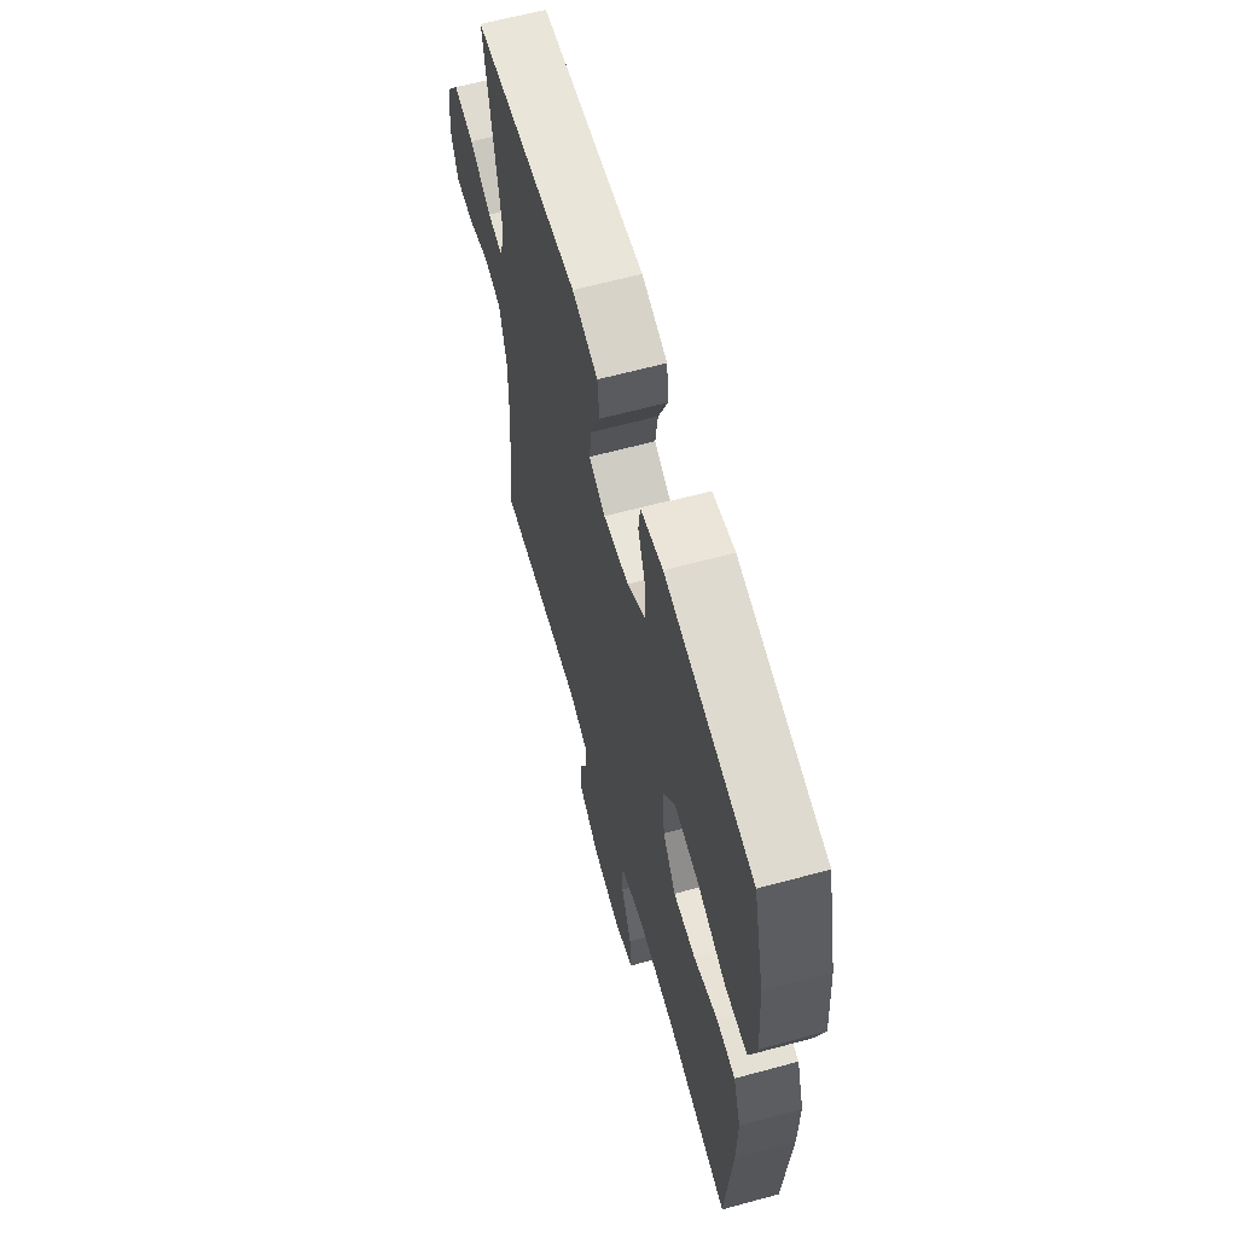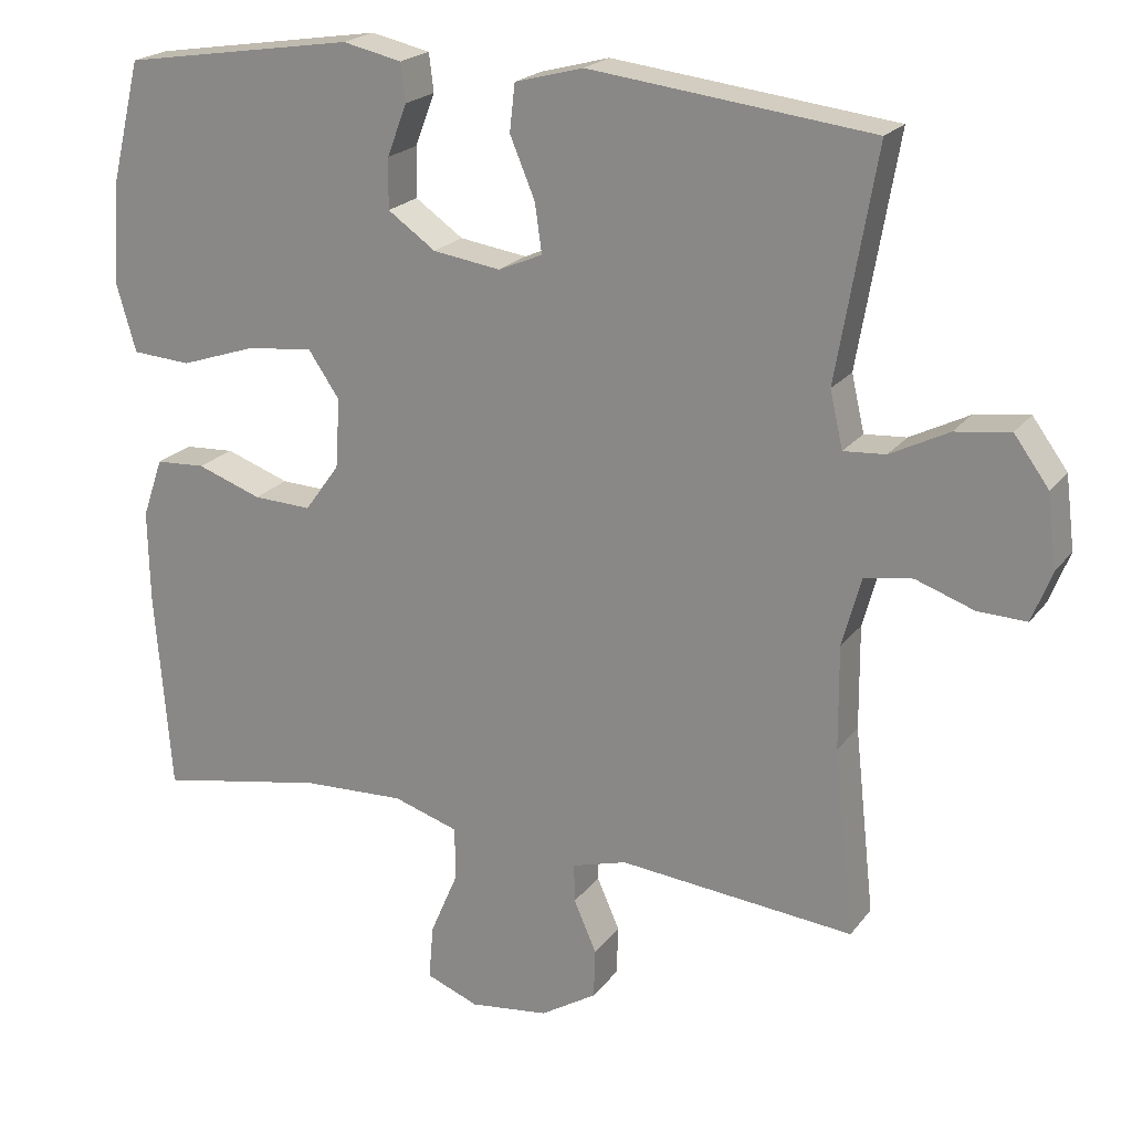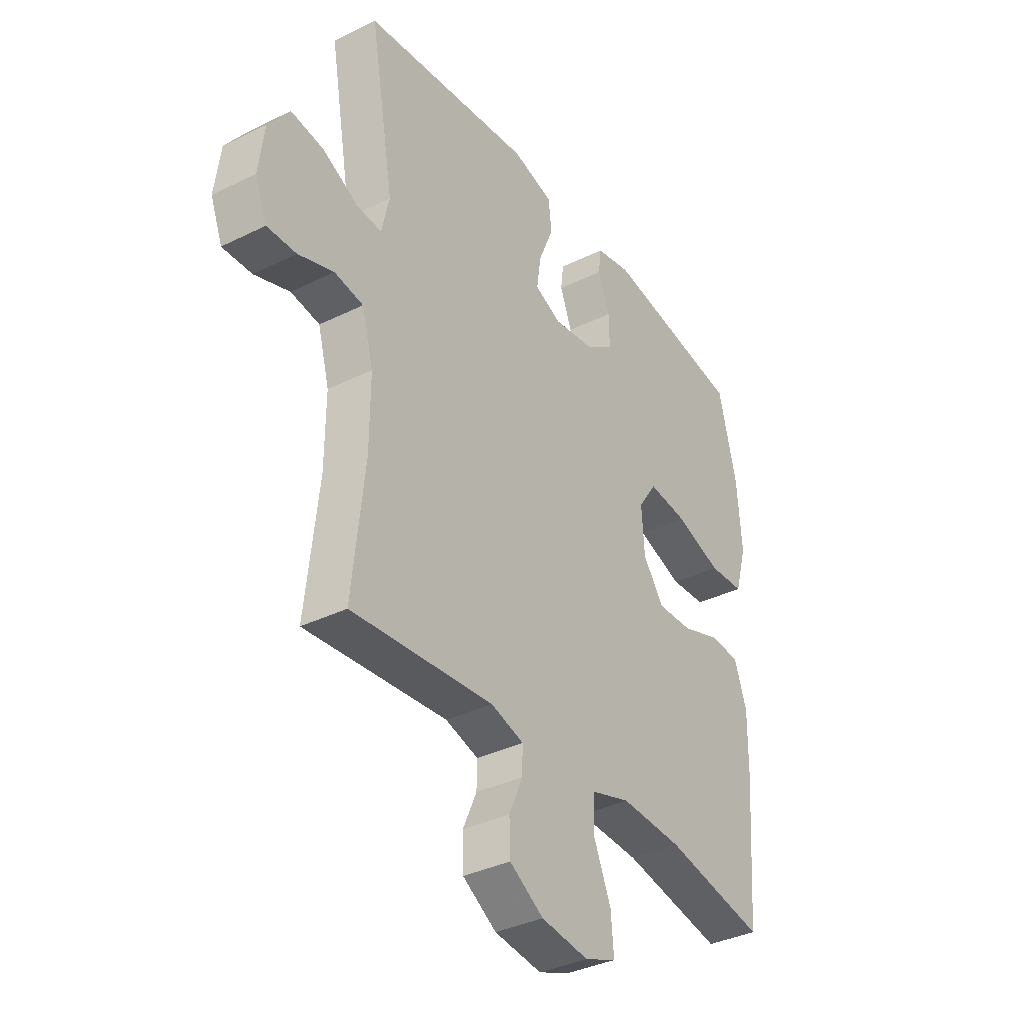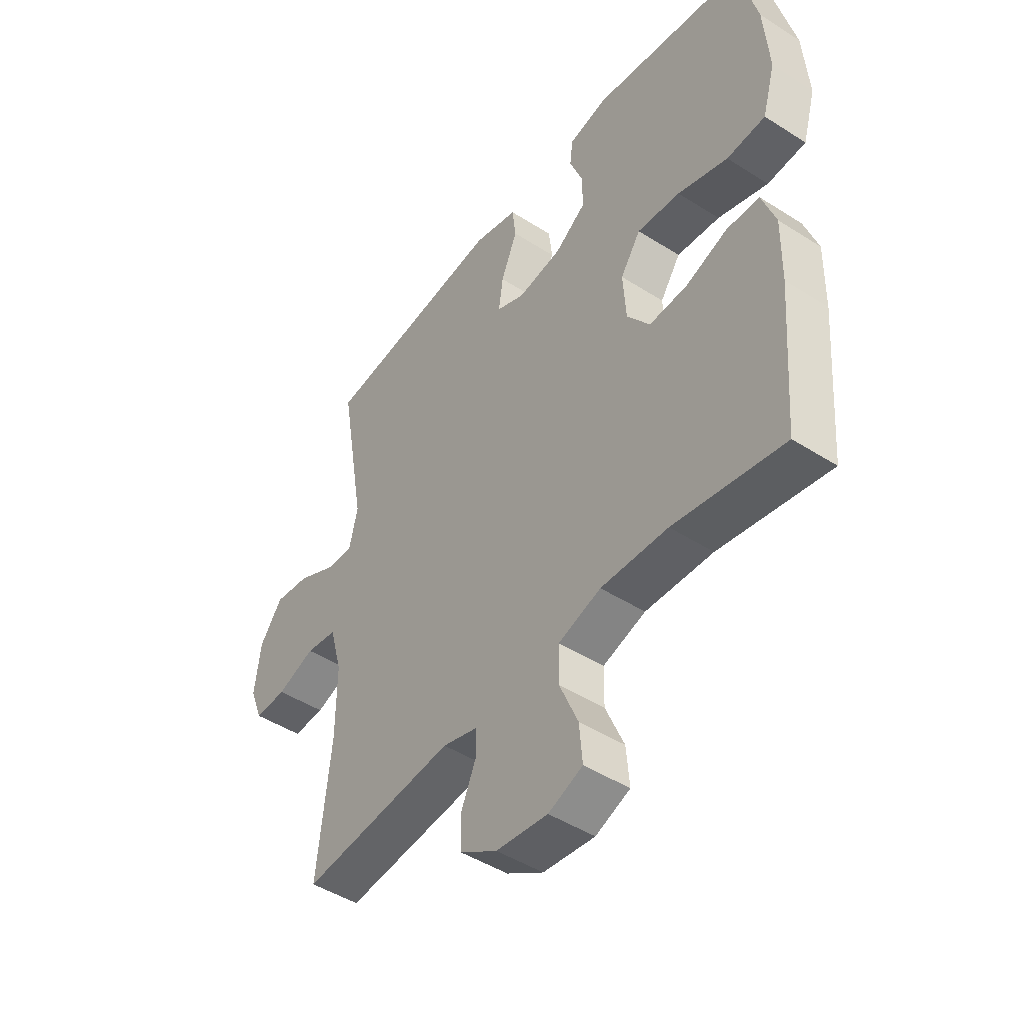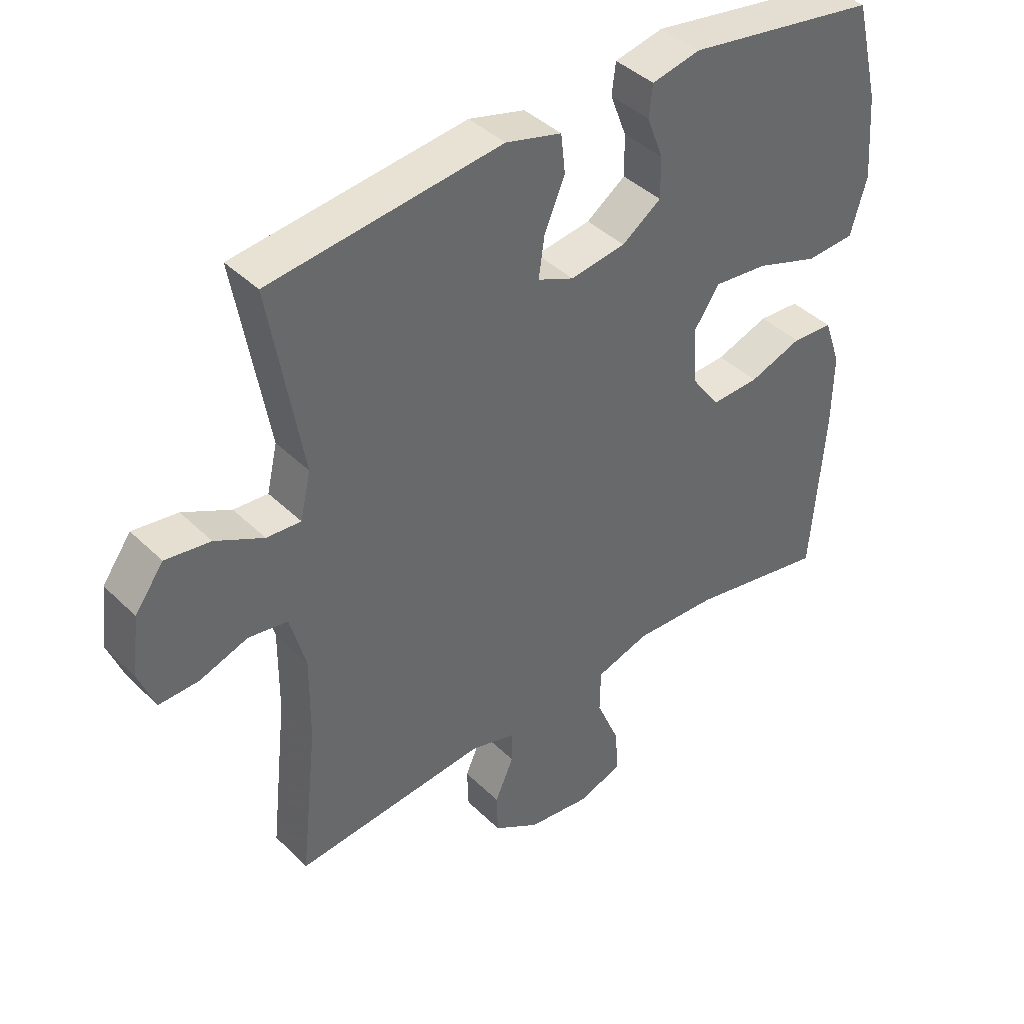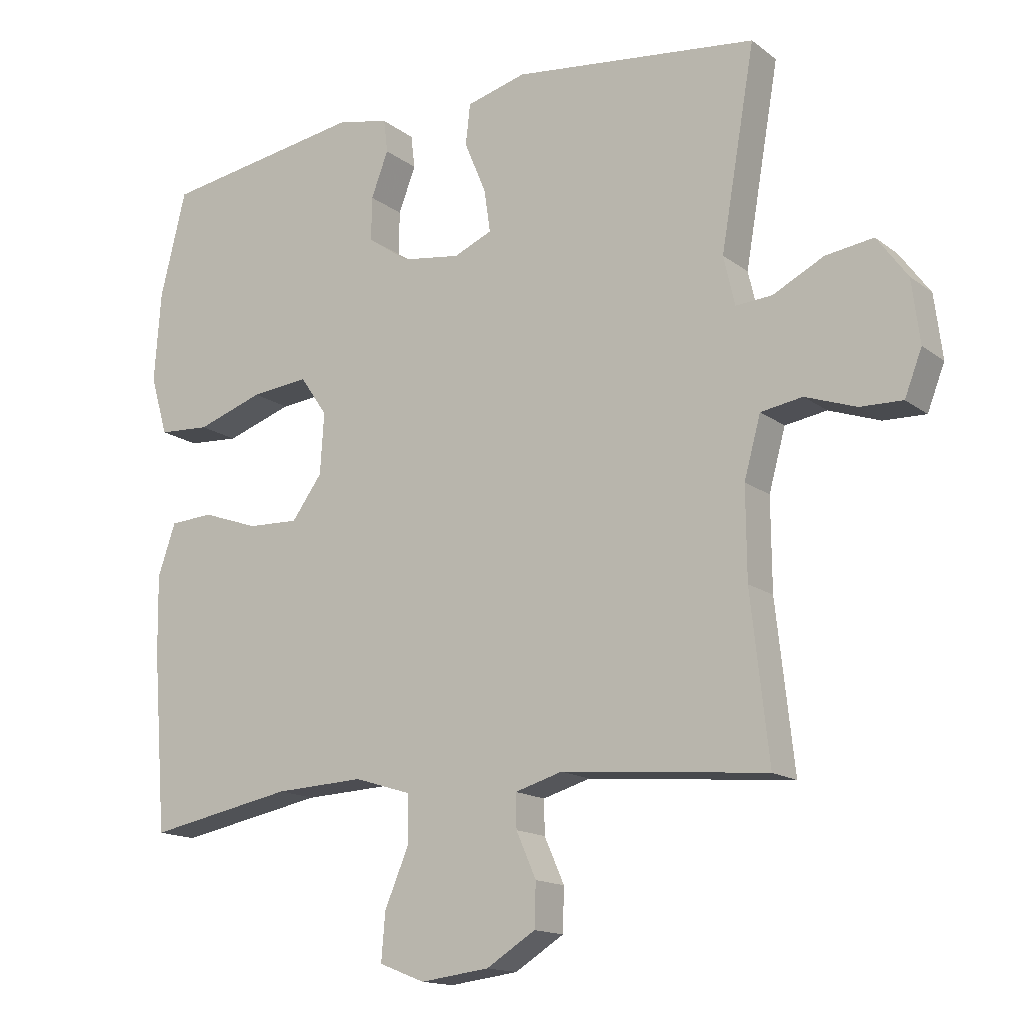
<metadata>
{"format":"obj","ext":"obj","renderer":"f3d","projection":"perspective","resolution":1024,"background":"white","views":[{"elev":62.7,"azim":74.6,"up":"+Z"},{"elev":21.0,"azim":-153.6,"up":"+Z"},{"elev":-36.1,"azim":-57.1,"up":"+Z"},{"elev":-46.7,"azim":54.0,"up":"+Z"},{"elev":41.0,"azim":-40.4,"up":"+Z"},{"elev":-15.1,"azim":-146.9,"up":"+Z"}]}
</metadata>
<code>
v 0.5 0.07 0.5
v 0.539 0.07 0.341
v 0.549 0.07 0.205
v 0.523 0.07 0.115
v 0.445 0.07 0.11
v 0.344 0.07 0.144
v 0.257 0.07 0.153
v 0.216 0.07 0.093
v 0.222 0.07 0.001
v 0.268 0.07 -0.062
v 0.345 0.07 -0.059
v 0.43 0.07 -0.029
v 0.496 0.07 -0.033
v 0.523 0.07 -0.111
v 0.521 0.07 -0.23
v 0.5 0.07 -0.5
v 0.279 0.07 -0.458
v 0.144 0.07 -0.452
v 0.058 0.07 -0.479
v 0.057 0.07 -0.549
v 0.094 0.07 -0.636
v 0.1 0.07 -0.708
v 0.031 0.07 -0.735
v -0.073 0.07 -0.722
v -0.147 0.07 -0.676
v -0.149 0.07 -0.611
v -0.119 0.07 -0.543
v -0.118 0.07 -0.492
v -0.19 0.07 -0.471
v -0.5 0.07 -0.5
v -0.473 0.07 -0.254
v -0.472 0.07 -0.118
v -0.497 0.07 -0.027
v -0.56 0.07 -0.017
v -0.637 0.07 -0.044
v -0.701 0.07 -0.046
v -0.727 0.07 0.021
v -0.715 0.07 0.116
v -0.669 0.07 0.179
v -0.597 0.07 0.169
v -0.52 0.07 0.13
v -0.465 0.07 0.126
v -0.448 0.07 0.2
v -0.5 0.07 0.5
v -0.129 0.07 0.544
v -0.039 0.07 0.52
v -0.032 0.07 0.458
v -0.065 0.07 0.379
v -0.074 0.07 0.315
v -0.016 0.07 0.29
v 0.073 0.07 0.303
v 0.136 0.07 0.347
v 0.135 0.07 0.413
v 0.109 0.07 0.481
v 0.115 0.07 0.531
v 0.193 0.07 0.548
v 0.5 0 0.5
v 0.539 0 0.341
v 0.549 0 0.205
v 0.523 0 0.115
v 0.445 0 0.11
v 0.344 0 0.144
v 0.257 0 0.153
v 0.216 0 0.093
v 0.222 0 0.001
v 0.268 0 -0.062
v 0.345 0 -0.059
v 0.43 0 -0.029
v 0.496 0 -0.033
v 0.523 0 -0.111
v 0.521 0 -0.23
v 0.5 0 -0.5
v 0.279 0 -0.458
v 0.144 0 -0.452
v 0.058 0 -0.479
v 0.057 0 -0.549
v 0.094 0 -0.636
v 0.1 0 -0.708
v 0.031 0 -0.735
v -0.073 0 -0.722
v -0.147 0 -0.676
v -0.149 0 -0.611
v -0.119 0 -0.543
v -0.118 0 -0.492
v -0.19 0 -0.471
v -0.5 0 -0.5
v -0.473 0 -0.254
v -0.472 0 -0.118
v -0.497 0 -0.027
v -0.56 0 -0.017
v -0.637 0 -0.044
v -0.701 0 -0.046
v -0.727 0 0.021
v -0.715 0 0.116
v -0.669 0 0.179
v -0.597 0 0.169
v -0.52 0 0.13
v -0.465 0 0.126
v -0.448 0 0.2
v -0.5 0 0.5
v -0.129 0 0.544
v -0.039 0 0.52
v -0.032 0 0.458
v -0.065 0 0.379
v -0.074 0 0.315
v -0.016 0 0.29
v 0.073 0 0.303
v 0.136 0 0.347
v 0.135 0 0.413
v 0.109 0 0.481
v 0.115 0 0.531
v 0.193 0 0.548
f 4 5 6
f 3 4 6
f 2 3 6
f 1 2 6
f 56 1 6
f 55 56 6
f 54 55 6
f 53 54 6
f 52 53 6 7
f 51 52 7 8
f 50 51 8 9
f 49 50 9 10
f 46 47 48
f 45 46 48
f 44 45 48
f 43 44 48
f 42 43 48 49
f 39 40 41
f 38 39 41
f 37 38 41
f 36 37 41
f 35 36 41
f 34 35 41
f 33 34 41 42
f 42 49 10
f 33 42 10
f 32 33 10
f 29 30 31
f 32 10 11
f 31 32 11
f 29 31 11
f 28 29 11
f 25 26 27
f 24 25 27
f 23 24 27
f 22 23 27
f 21 22 27
f 20 21 27
f 19 20 27 28
f 15 16 17
f 14 15 17
f 13 14 17
f 12 13 17
f 11 12 17
f 11 17 18
f 11 18 19 28
f 62 61 60
f 62 60 59
f 62 59 58
f 62 58 57
f 62 57 112
f 62 112 111
f 62 111 110
f 62 110 109
f 63 62 109 108
f 64 63 108 107
f 65 64 107 106
f 66 65 106 105
f 104 103 102
f 104 102 101
f 104 101 100
f 104 100 99
f 105 104 99 98
f 97 96 95
f 97 95 94
f 97 94 93
f 97 93 92
f 97 92 91
f 97 91 90
f 98 97 90 89
f 66 105 98
f 66 98 89
f 66 89 88
f 87 86 85
f 67 66 88
f 67 88 87
f 67 87 85
f 67 85 84
f 83 82 81
f 83 81 80
f 83 80 79
f 83 79 78
f 83 78 77
f 83 77 76
f 84 83 76 75
f 73 72 71
f 73 71 70
f 73 70 69
f 73 69 68
f 73 68 67
f 74 73 67
f 84 75 74 67
f 1 57 58 2
f 2 58 59 3
f 3 59 60 4
f 4 60 61 5
f 5 61 62 6
f 6 62 63 7
f 7 63 64 8
f 8 64 65 9
f 9 65 66 10
f 10 66 67 11
f 11 67 68 12
f 12 68 69 13
f 13 69 70 14
f 14 70 71 15
f 15 71 72 16
f 16 72 73 17
f 17 73 74 18
f 18 74 75 19
f 19 75 76 20
f 20 76 77 21
f 21 77 78 22
f 22 78 79 23
f 23 79 80 24
f 24 80 81 25
f 25 81 82 26
f 26 82 83 27
f 27 83 84 28
f 28 84 85 29
f 29 85 86 30
f 30 86 87 31
f 31 87 88 32
f 32 88 89 33
f 33 89 90 34
f 34 90 91 35
f 35 91 92 36
f 36 92 93 37
f 37 93 94 38
f 38 94 95 39
f 39 95 96 40
f 40 96 97 41
f 41 97 98 42
f 42 98 99 43
f 43 99 100 44
f 44 100 101 45
f 45 101 102 46
f 46 102 103 47
f 47 103 104 48
f 48 104 105 49
f 49 105 106 50
f 50 106 107 51
f 51 107 108 52
f 52 108 109 53
f 53 109 110 54
f 54 110 111 55
f 55 111 112 56
f 56 112 57 1

</code>
